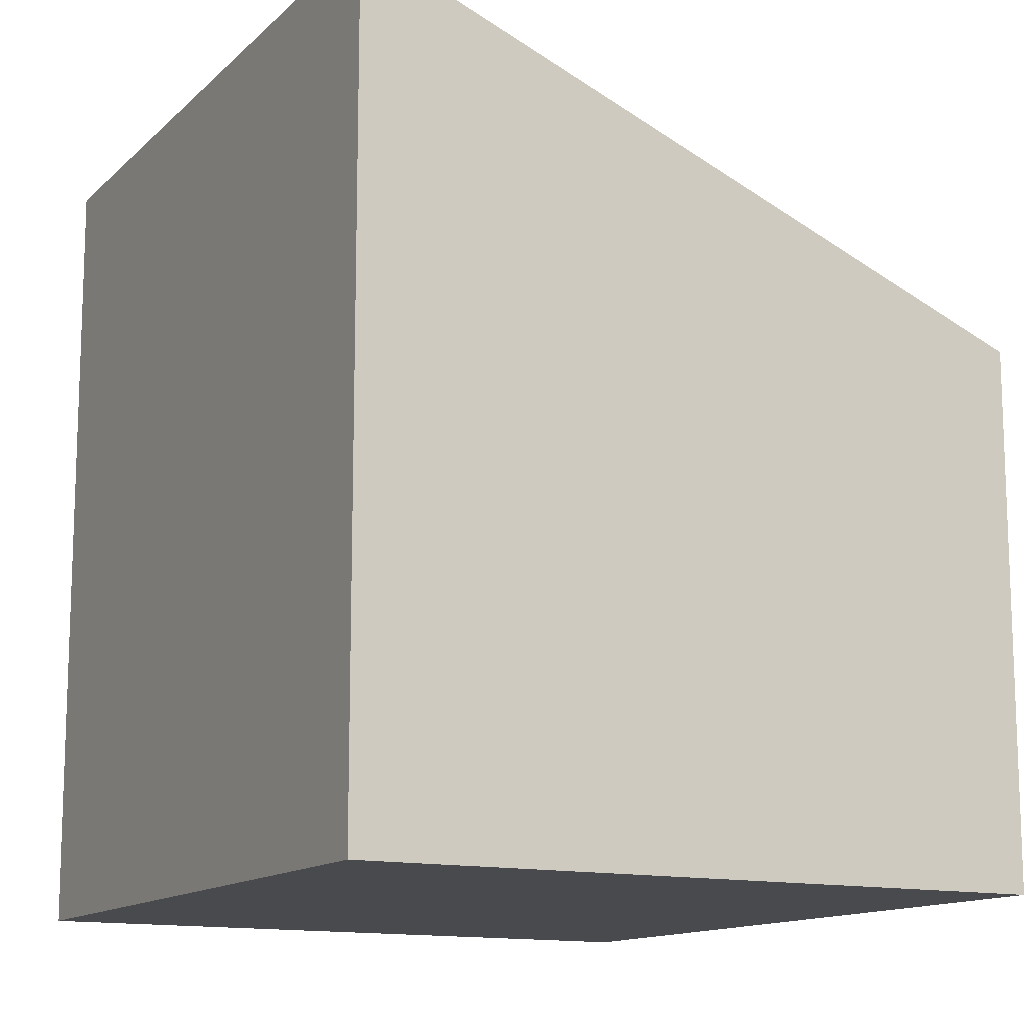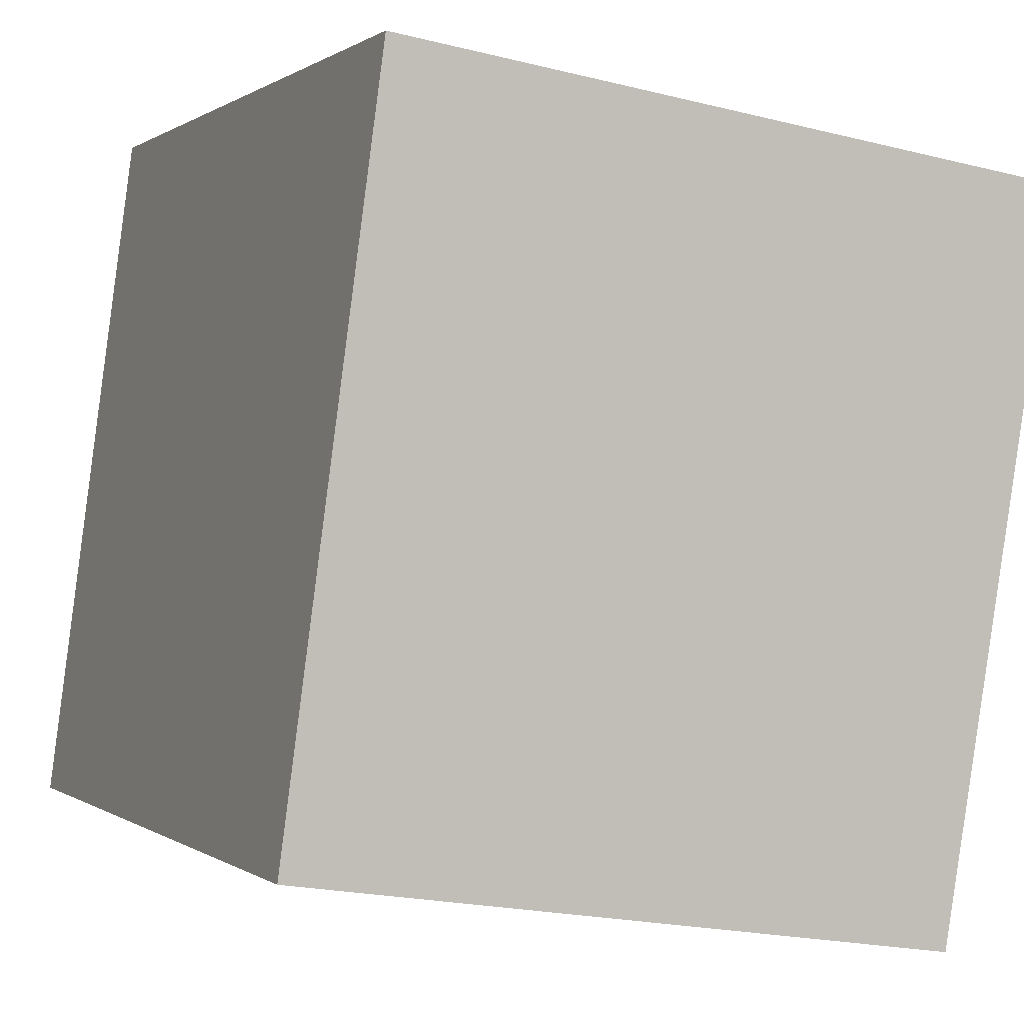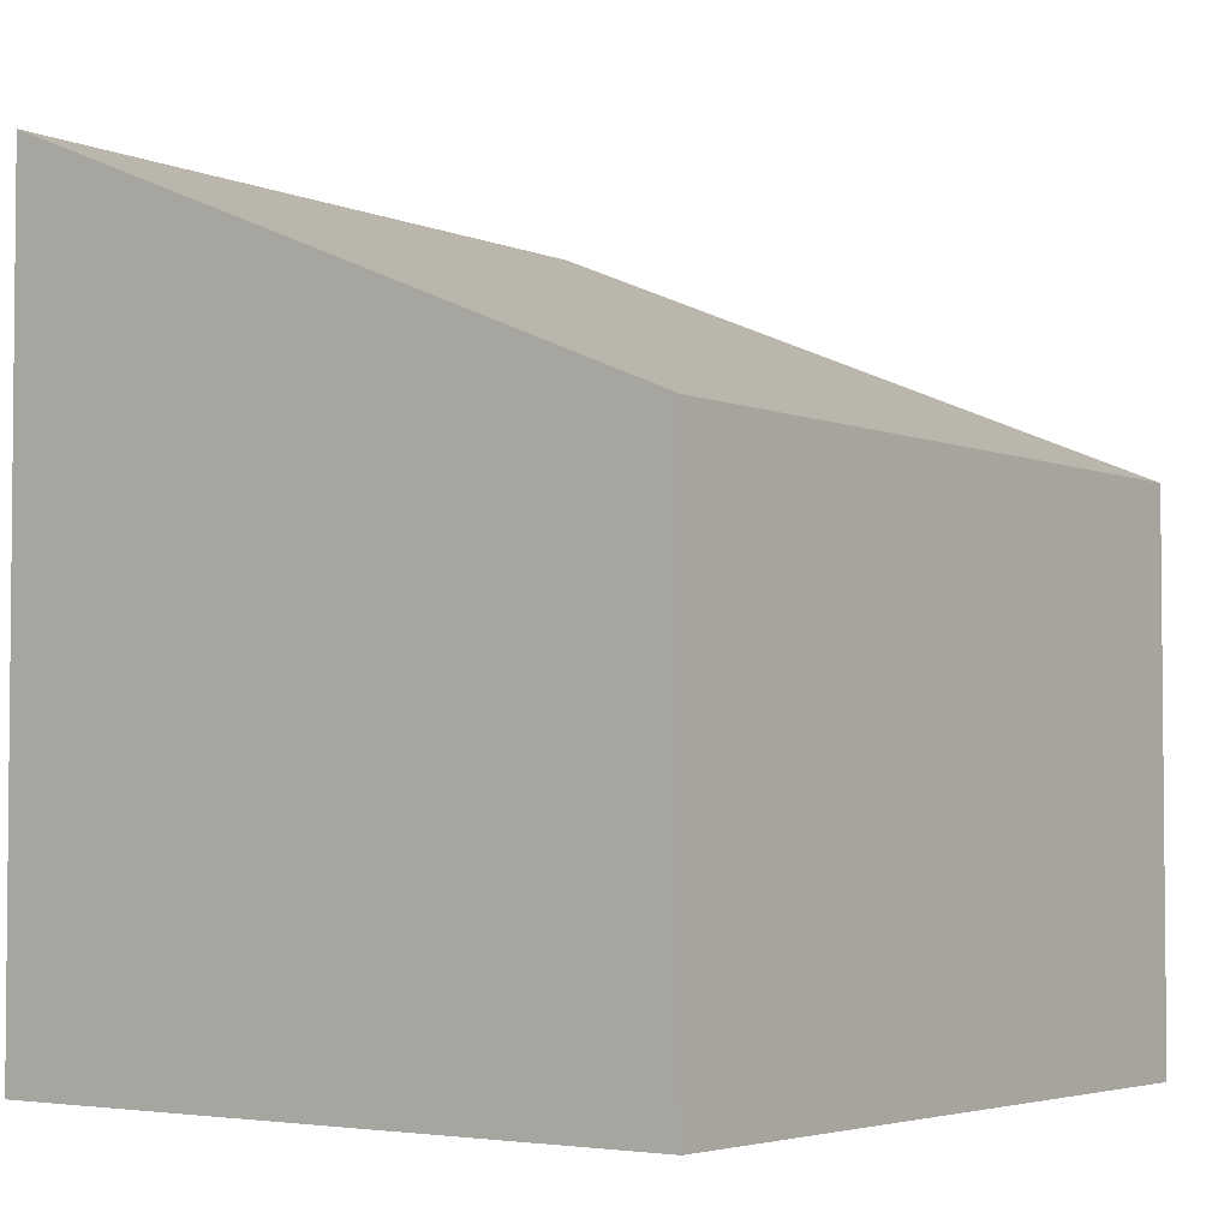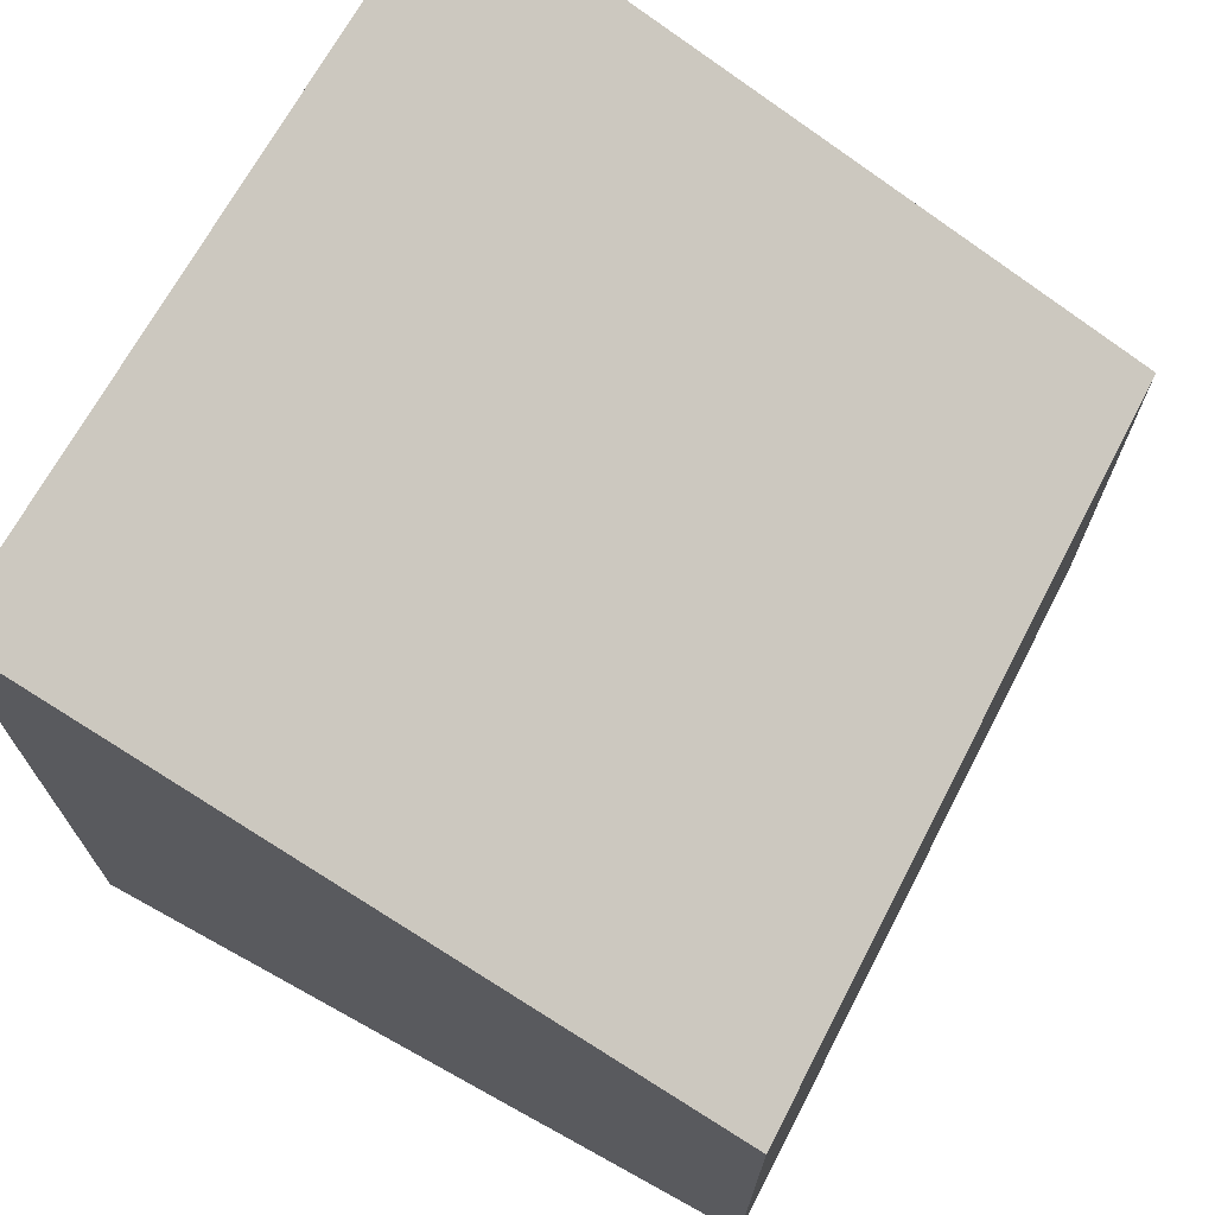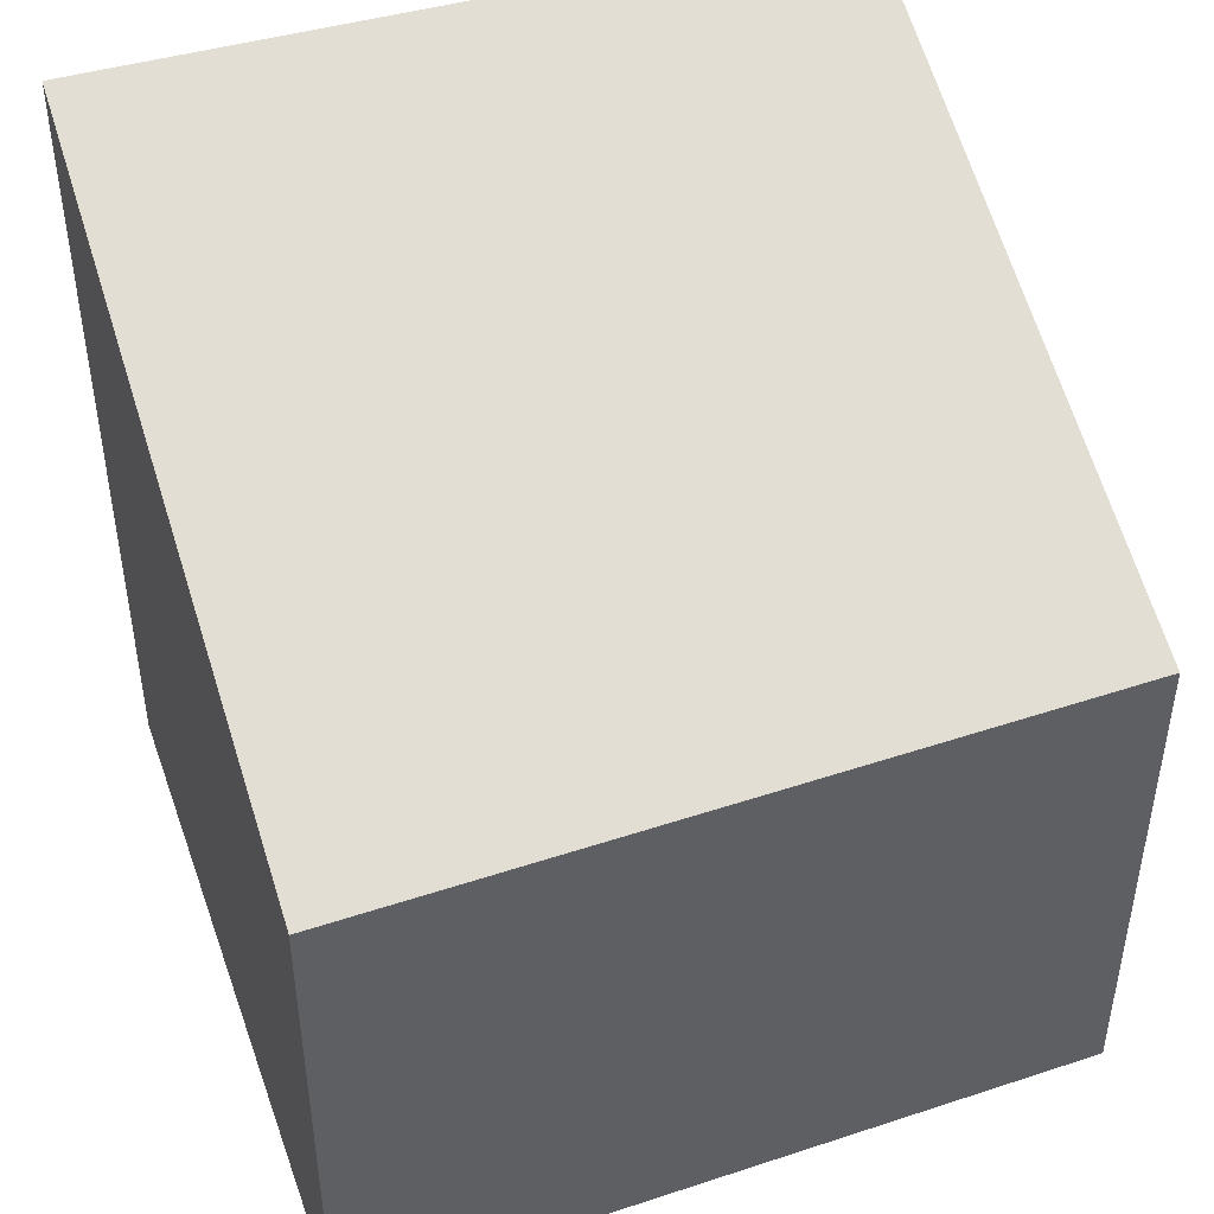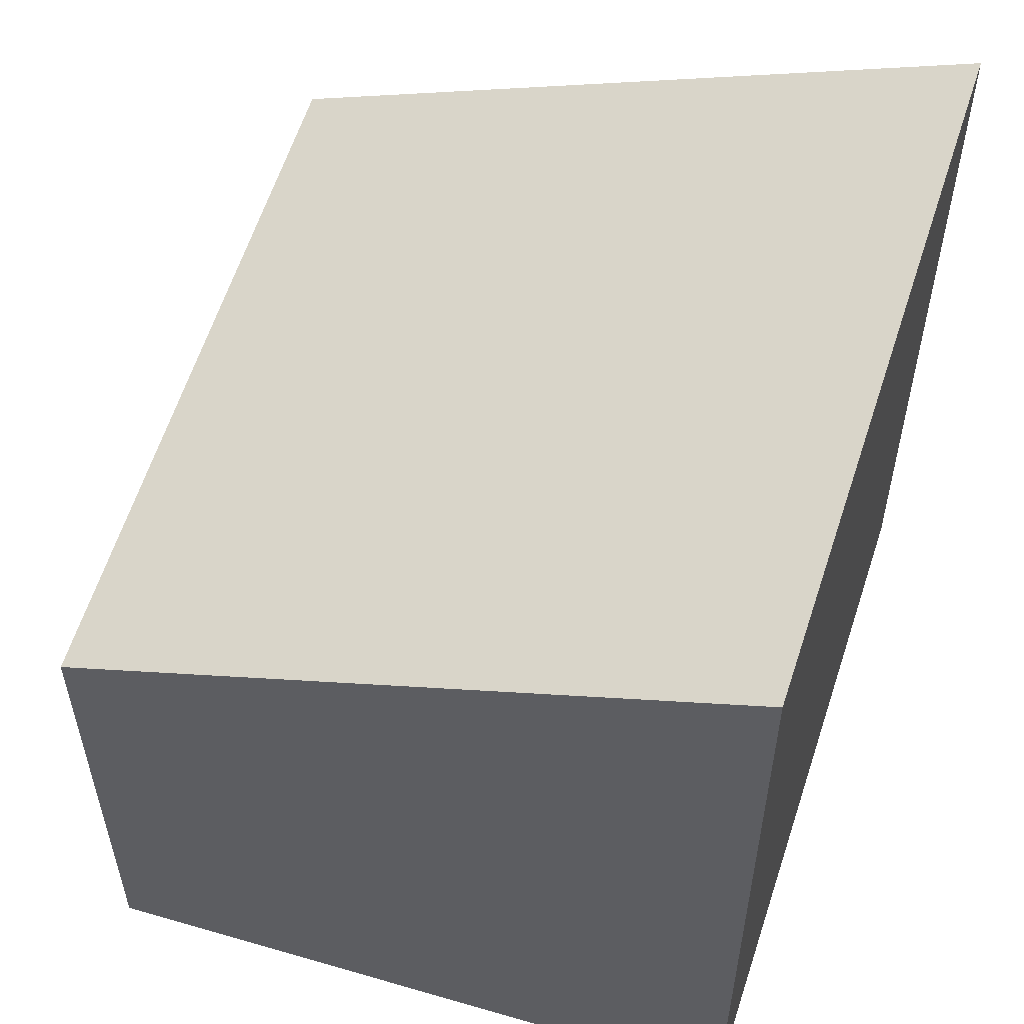
<metadata>
{"format":"obj","ext":"obj","renderer":"f3d","projection":"perspective","resolution":1024,"background":"white","views":[{"elev":-13.2,"azim":-20.3,"up":"+Y"},{"elev":0.3,"azim":-23.7,"up":"+Z"},{"elev":-3.6,"azim":46.0,"up":"+Y"},{"elev":72.1,"azim":37.0,"up":"+Y"},{"elev":47.2,"azim":79.1,"up":"+Y"},{"elev":56.5,"azim":-154.2,"up":"+Y"}]}
</metadata>
<code>
v  3.663 2.923 -0.572
v  0.541 4.48 4.008
v  4.351 2.923 3.465
v  0 4.423 2.708e-16
v  4.351 -2.122e-16 3.465
v  3.663 3.502e-17 -0.572
v  0 0 0
v  0.541 -2.454e-16 4.008
g defaultobject
f 1 2 3
f 2 1 4
f 5 1 3
f 1 5 6
f 1 7 4
f 7 1 6
f 4 8 2
f 8 4 7
f 8 3 2
f 3 8 5
f 8 6 5
f 6 8 7

</code>
